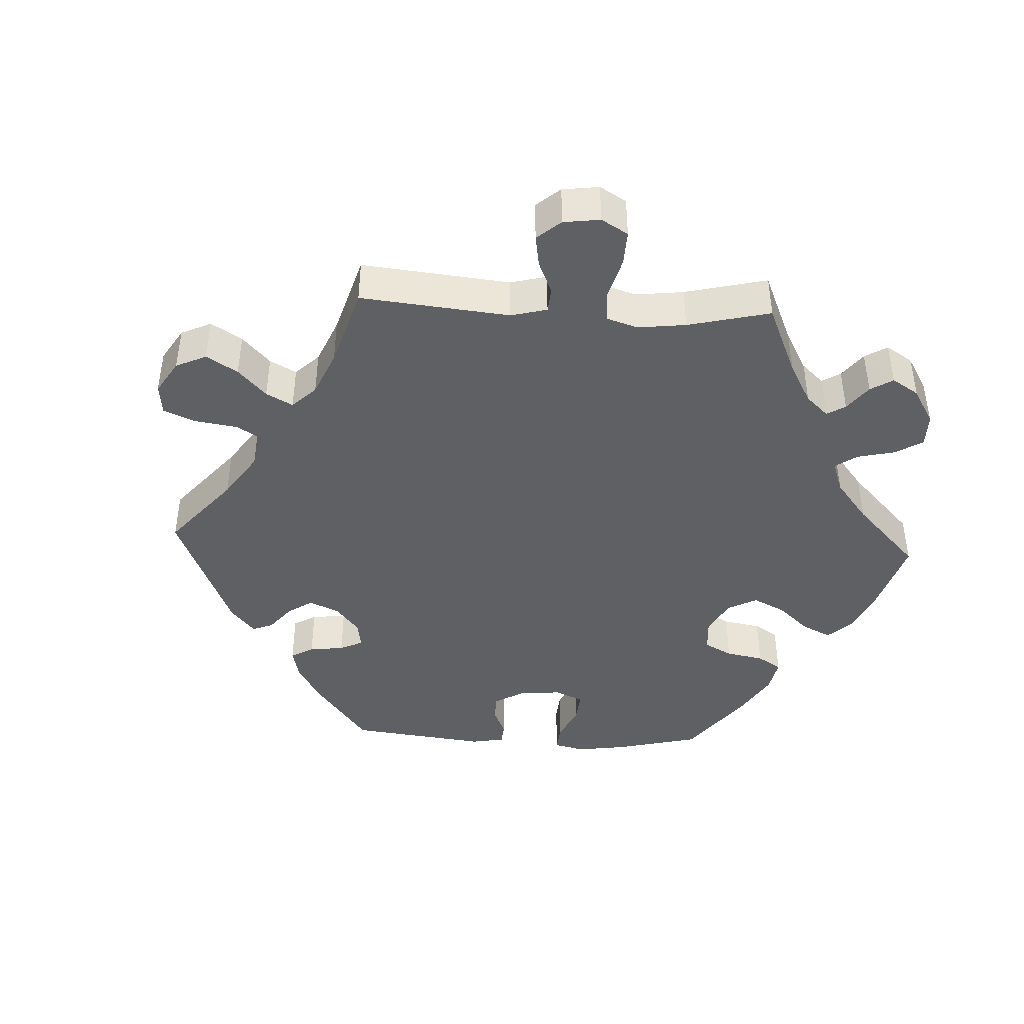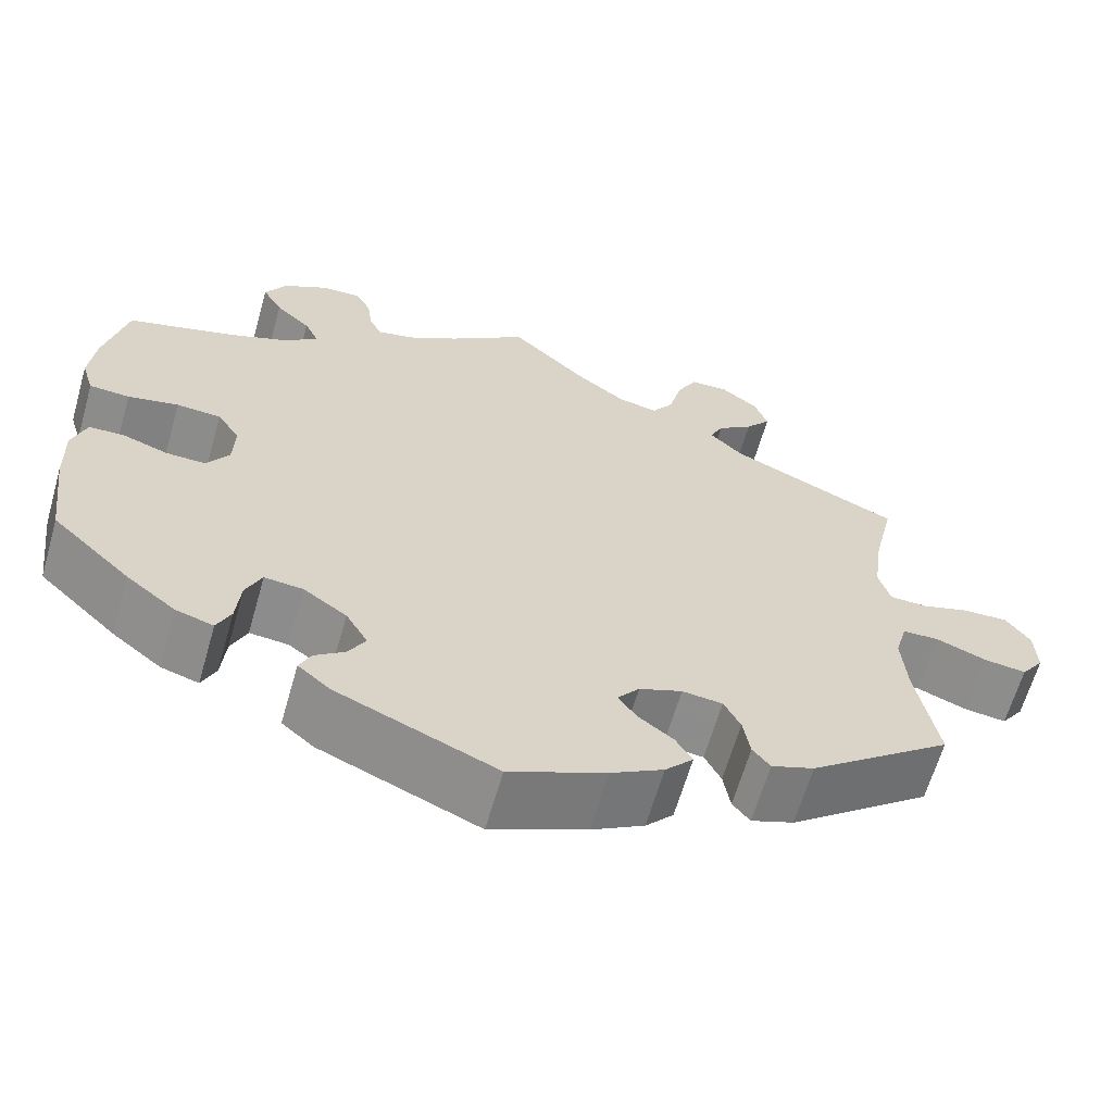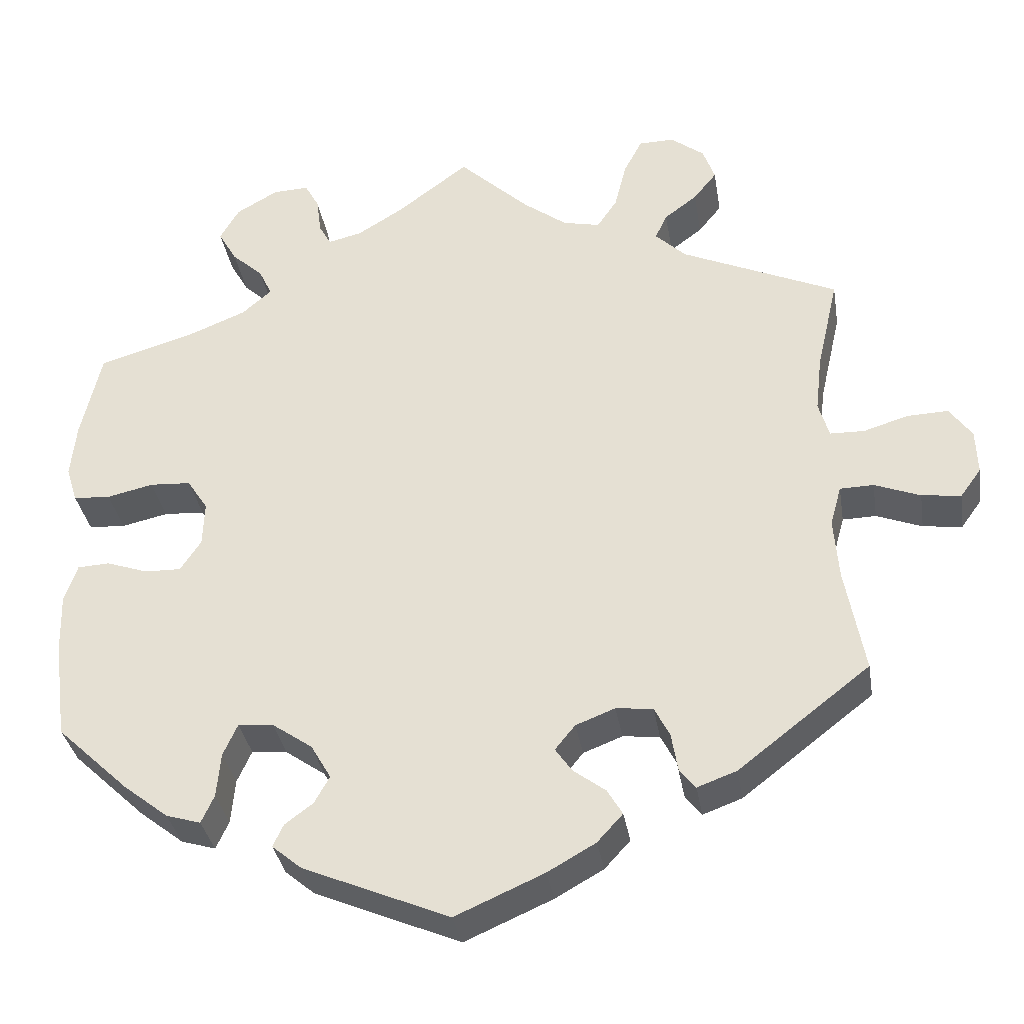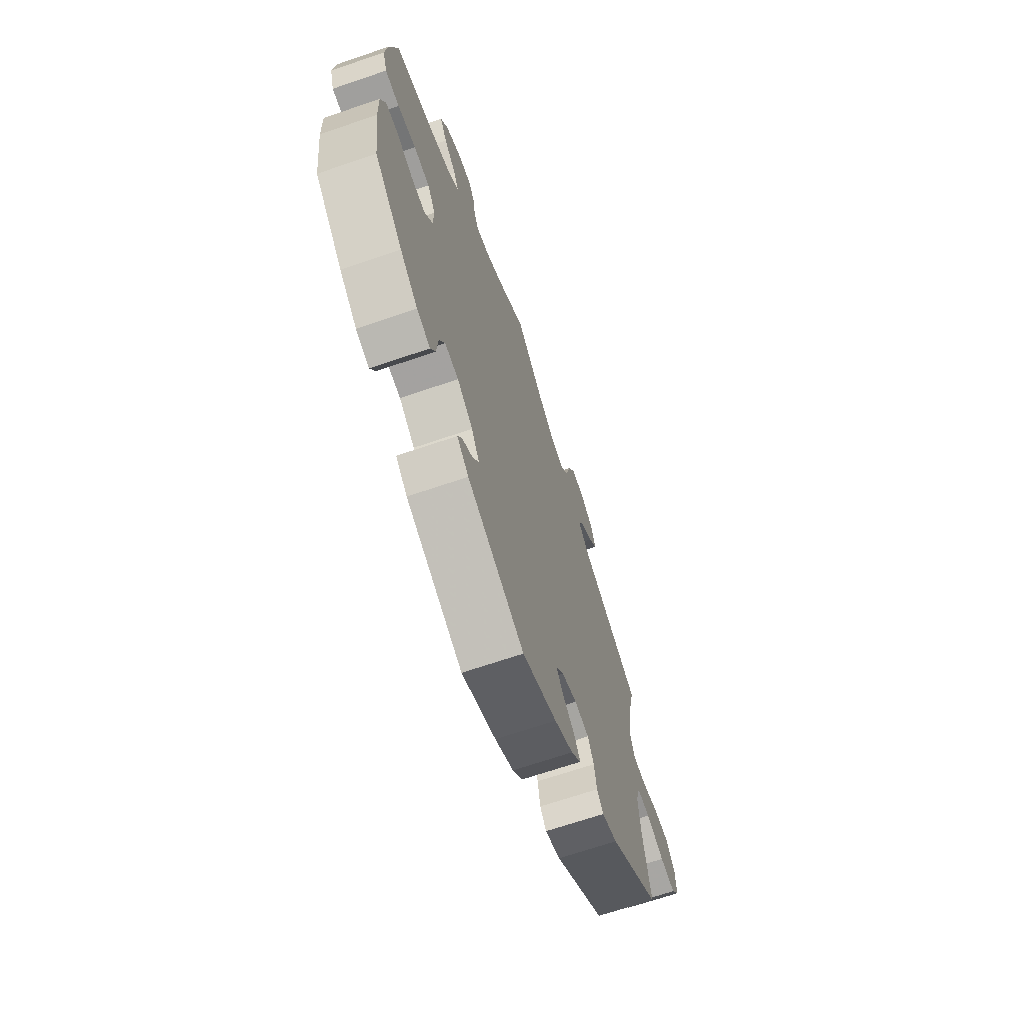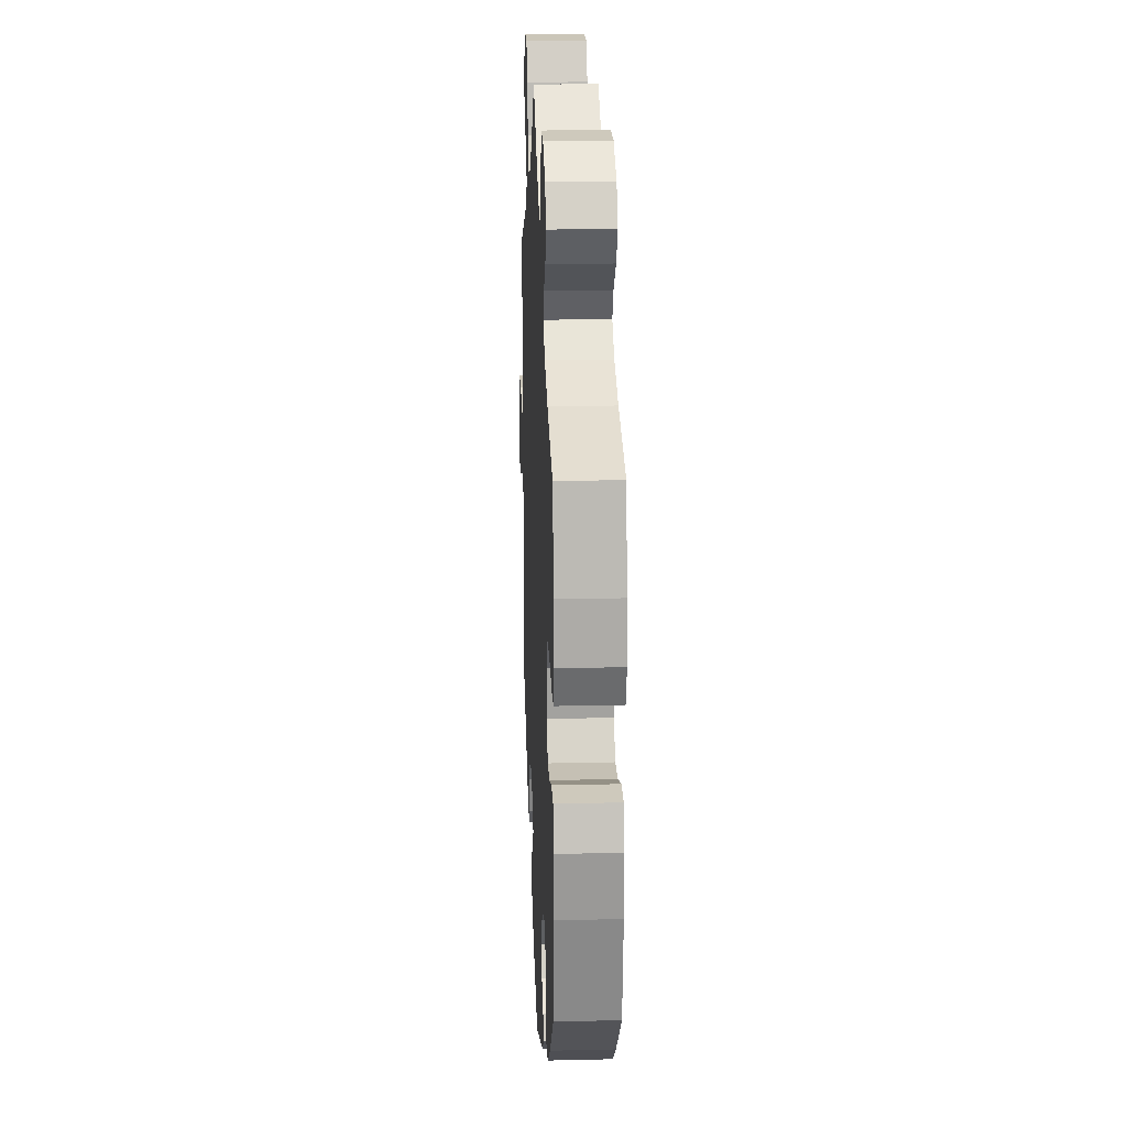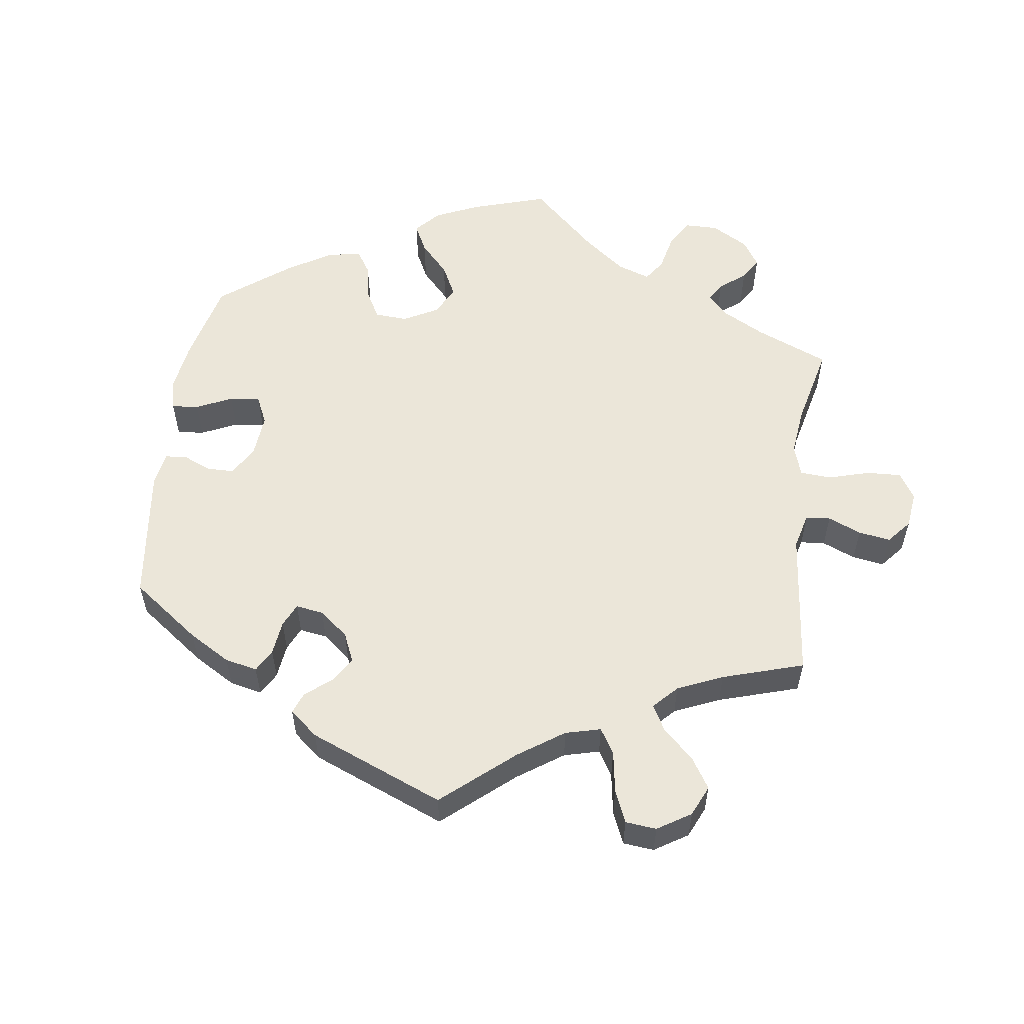
<metadata>
{"format":"obj","ext":"obj","renderer":"f3d","projection":"perspective","resolution":1024,"background":"white","views":[{"elev":-42.7,"azim":-32.8,"up":"+Y"},{"elev":-63.6,"azim":164.0,"up":"+Z"},{"elev":-34.2,"azim":-170.8,"up":"+Z"},{"elev":-68.0,"azim":108.9,"up":"+Z"},{"elev":19.7,"azim":87.5,"up":"+Z"},{"elev":56.0,"azim":-112.3,"up":"+Y"}]}
</metadata>
<code>
v -0.306 0.07 0.376
v -0.268 0.07 0.413
v -0.283 0.07 0.445
v -0.324 0.07 0.476
v -0.353 0.07 0.512
v -0.338 0.07 0.554
v -0.296 0.07 0.586
v -0.252 0.07 0.585
v -0.229 0.07 0.541
v -0.214 0.07 0.481
v -0.189 0.07 0.444
v -0.143 0.07 0.454
v -0.088 0.07 0.495
v 0 0.07 0.578
v 0.09 0.07 0.51
v 0.147 0.07 0.475
v 0.189 0.07 0.465
v 0.204 0.07 0.492
v 0.21 0.07 0.538
v 0.228 0.07 0.571
v 0.273 0.07 0.569
v 0.325 0.07 0.539
v 0.349 0.07 0.497
v 0.326 0.07 0.457
v 0.286 0.07 0.42
v 0.27 0.07 0.386
v 0.307 0.07 0.354
v 0.376 0.07 0.326
v 0.5 0.07 0.289
v 0.525 0.07 0.179
v 0.532 0.07 0.111
v 0.518 0.07 0.066
v 0.472 0.07 0.063
v 0.414 0.07 0.076
v 0.363 0.07 0.073
v 0.337 0.07 0.033
v 0.339 0.07 -0.023
v 0.365 0.07 -0.062
v 0.41 0.07 -0.061
v 0.462 0.07 -0.043
v 0.502 0.07 -0.045
v 0.518 0.07 -0.092
v 0.516 0.07 -0.166
v 0.5 0.07 -0.289
v 0.41 0.07 -0.374
v 0.354 0.07 -0.418
v 0.311 0.07 -0.431
v 0.295 0.07 -0.396
v 0.29 0.07 -0.34
v 0.272 0.07 -0.3
v 0.228 0.07 -0.304
v 0.178 0.07 -0.339
v 0.153 0.07 -0.382
v 0.172 0.07 -0.416
v 0.207 0.07 -0.442
v 0.22 0.07 -0.47
v 0.183 0.07 -0.501
v 0.001 0.07 -0.578
v -0.109 0.07 -0.53
v -0.169 0.07 -0.496
v -0.201 0.07 -0.461
v -0.182 0.07 -0.429
v -0.142 0.07 -0.399
v -0.121 0.07 -0.369
v -0.146 0.07 -0.338
v -0.195 0.07 -0.319
v -0.241 0.07 -0.324
v -0.26 0.07 -0.361
v -0.268 0.07 -0.409
v -0.288 0.07 -0.434
v -0.337 0.07 -0.416
v -0.501 0.07 -0.289
v -0.477 0.07 -0.158
v -0.471 0.07 -0.08
v -0.485 0.07 -0.03
v -0.527 0.07 -0.029
v -0.584 0.07 -0.051
v -0.633 0.07 -0.057
v -0.659 0.07 -0.021
v -0.657 0.07 0.035
v -0.629 0.07 0.074
v -0.577 0.07 0.072
v -0.522 0.07 0.055
v -0.479 0.07 0.056
v -0.466 0.07 0.101
v -0.474 0.07 0.171
v -0.501 0.07 0.289
v -0.306 0 0.376
v -0.268 0 0.413
v -0.283 0 0.445
v -0.324 0 0.476
v -0.353 0 0.512
v -0.338 0 0.554
v -0.296 0 0.586
v -0.252 0 0.585
v -0.229 0 0.541
v -0.214 0 0.481
v -0.189 0 0.444
v -0.143 0 0.454
v -0.088 0 0.495
v 0 0 0.578
v 0.09 0 0.51
v 0.147 0 0.475
v 0.189 0 0.465
v 0.204 0 0.492
v 0.21 0 0.538
v 0.228 0 0.571
v 0.273 0 0.569
v 0.325 0 0.539
v 0.349 0 0.497
v 0.326 0 0.457
v 0.286 0 0.42
v 0.27 0 0.386
v 0.307 0 0.354
v 0.376 0 0.326
v 0.5 0 0.289
v 0.525 0 0.179
v 0.532 0 0.111
v 0.518 0 0.066
v 0.472 0 0.063
v 0.414 0 0.076
v 0.363 0 0.073
v 0.337 0 0.033
v 0.339 0 -0.023
v 0.365 0 -0.062
v 0.41 0 -0.061
v 0.462 0 -0.043
v 0.502 0 -0.045
v 0.518 0 -0.092
v 0.516 0 -0.166
v 0.5 0 -0.289
v 0.41 0 -0.374
v 0.354 0 -0.418
v 0.311 0 -0.431
v 0.295 0 -0.396
v 0.29 0 -0.34
v 0.272 0 -0.3
v 0.228 0 -0.304
v 0.178 0 -0.339
v 0.153 0 -0.382
v 0.172 0 -0.416
v 0.207 0 -0.442
v 0.22 0 -0.47
v 0.183 0 -0.501
v 0.001 0 -0.578
v -0.109 0 -0.53
v -0.169 0 -0.496
v -0.201 0 -0.461
v -0.182 0 -0.429
v -0.142 0 -0.399
v -0.121 0 -0.369
v -0.146 0 -0.338
v -0.195 0 -0.319
v -0.241 0 -0.324
v -0.26 0 -0.361
v -0.268 0 -0.409
v -0.288 0 -0.434
v -0.337 0 -0.416
v -0.501 0 -0.289
v -0.477 0 -0.158
v -0.471 0 -0.08
v -0.485 0 -0.03
v -0.527 0 -0.029
v -0.584 0 -0.051
v -0.633 0 -0.057
v -0.659 0 -0.021
v -0.657 0 0.035
v -0.629 0 0.074
v -0.577 0 0.072
v -0.522 0 0.055
v -0.479 0 0.056
v -0.466 0 0.101
v -0.474 0 0.171
v -0.501 0 0.289
f 86 87 1
f 85 86 1 2
f 84 85 2
f 80 81 82 83
f 80 83 84
f 79 80 84
f 76 77 78 79
f 75 76 79 84
f 74 75 84 2
f 70 71 72 73
f 68 69 70 73
f 67 68 73 74
f 66 67 74 2
f 60 61 62 63
f 60 63 64
f 59 60 64
f 58 59 64
f 57 58 64
f 54 55 56 57
f 53 54 57 64
f 52 53 64 65
f 46 47 48 49
f 46 49 50
f 45 46 50
f 44 45 50
f 43 44 50
f 42 43 50 51
f 39 40 41 42
f 38 39 42 51
f 31 32 33 34
f 31 34 35
f 28 29 30 31
f 27 28 31 35
f 26 27 35 36
f 22 23 24 25
f 22 25 26
f 21 22 26
f 18 19 20 21
f 17 18 21 26
f 16 17 26 36
f 13 14 15
f 12 13 15 16
f 11 12 16 36
f 7 8 9 10
f 7 10 11
f 6 7 11
f 3 4 5 6
f 3 6 11 36
f 52 65 66 2
f 37 38 51 52
f 36 37 52
f 2 3 36 52
f 88 174 173
f 89 88 173 172
f 89 172 171
f 170 169 168 167
f 171 170 167
f 171 167 166
f 166 165 164 163
f 171 166 163 162
f 89 171 162 161
f 160 159 158 157
f 160 157 156 155
f 161 160 155 154
f 89 161 154 153
f 150 149 148 147
f 151 150 147
f 151 147 146
f 151 146 145
f 151 145 144
f 144 143 142 141
f 151 144 141 140
f 152 151 140 139
f 136 135 134 133
f 137 136 133
f 137 133 132
f 137 132 131
f 137 131 130
f 138 137 130 129
f 129 128 127 126
f 138 129 126 125
f 121 120 119 118
f 122 121 118
f 118 117 116 115
f 122 118 115 114
f 123 122 114 113
f 112 111 110 109
f 113 112 109
f 113 109 108
f 108 107 106 105
f 113 108 105 104
f 123 113 104 103
f 102 101 100
f 103 102 100 99
f 123 103 99 98
f 97 96 95 94
f 98 97 94
f 98 94 93
f 93 92 91 90
f 123 98 93 90
f 89 153 152 139
f 139 138 125 124
f 139 124 123
f 139 123 90 89
f 1 88 89 2
f 2 89 90 3
f 3 90 91 4
f 4 91 92 5
f 5 92 93 6
f 6 93 94 7
f 7 94 95 8
f 8 95 96 9
f 9 96 97 10
f 10 97 98 11
f 11 98 99 12
f 12 99 100 13
f 13 100 101 14
f 14 101 102 15
f 15 102 103 16
f 16 103 104 17
f 17 104 105 18
f 18 105 106 19
f 19 106 107 20
f 20 107 108 21
f 21 108 109 22
f 22 109 110 23
f 23 110 111 24
f 24 111 112 25
f 25 112 113 26
f 26 113 114 27
f 27 114 115 28
f 28 115 116 29
f 29 116 117 30
f 30 117 118 31
f 31 118 119 32
f 32 119 120 33
f 33 120 121 34
f 34 121 122 35
f 35 122 123 36
f 36 123 124 37
f 37 124 125 38
f 38 125 126 39
f 39 126 127 40
f 40 127 128 41
f 41 128 129 42
f 42 129 130 43
f 43 130 131 44
f 44 131 132 45
f 45 132 133 46
f 46 133 134 47
f 47 134 135 48
f 48 135 136 49
f 49 136 137 50
f 50 137 138 51
f 51 138 139 52
f 52 139 140 53
f 53 140 141 54
f 54 141 142 55
f 55 142 143 56
f 56 143 144 57
f 57 144 145 58
f 58 145 146 59
f 59 146 147 60
f 60 147 148 61
f 61 148 149 62
f 62 149 150 63
f 63 150 151 64
f 64 151 152 65
f 65 152 153 66
f 66 153 154 67
f 67 154 155 68
f 68 155 156 69
f 69 156 157 70
f 70 157 158 71
f 71 158 159 72
f 72 159 160 73
f 73 160 161 74
f 74 161 162 75
f 75 162 163 76
f 76 163 164 77
f 77 164 165 78
f 78 165 166 79
f 79 166 167 80
f 80 167 168 81
f 81 168 169 82
f 82 169 170 83
f 83 170 171 84
f 84 171 172 85
f 85 172 173 86
f 86 173 174 87
f 87 174 88 1

</code>
